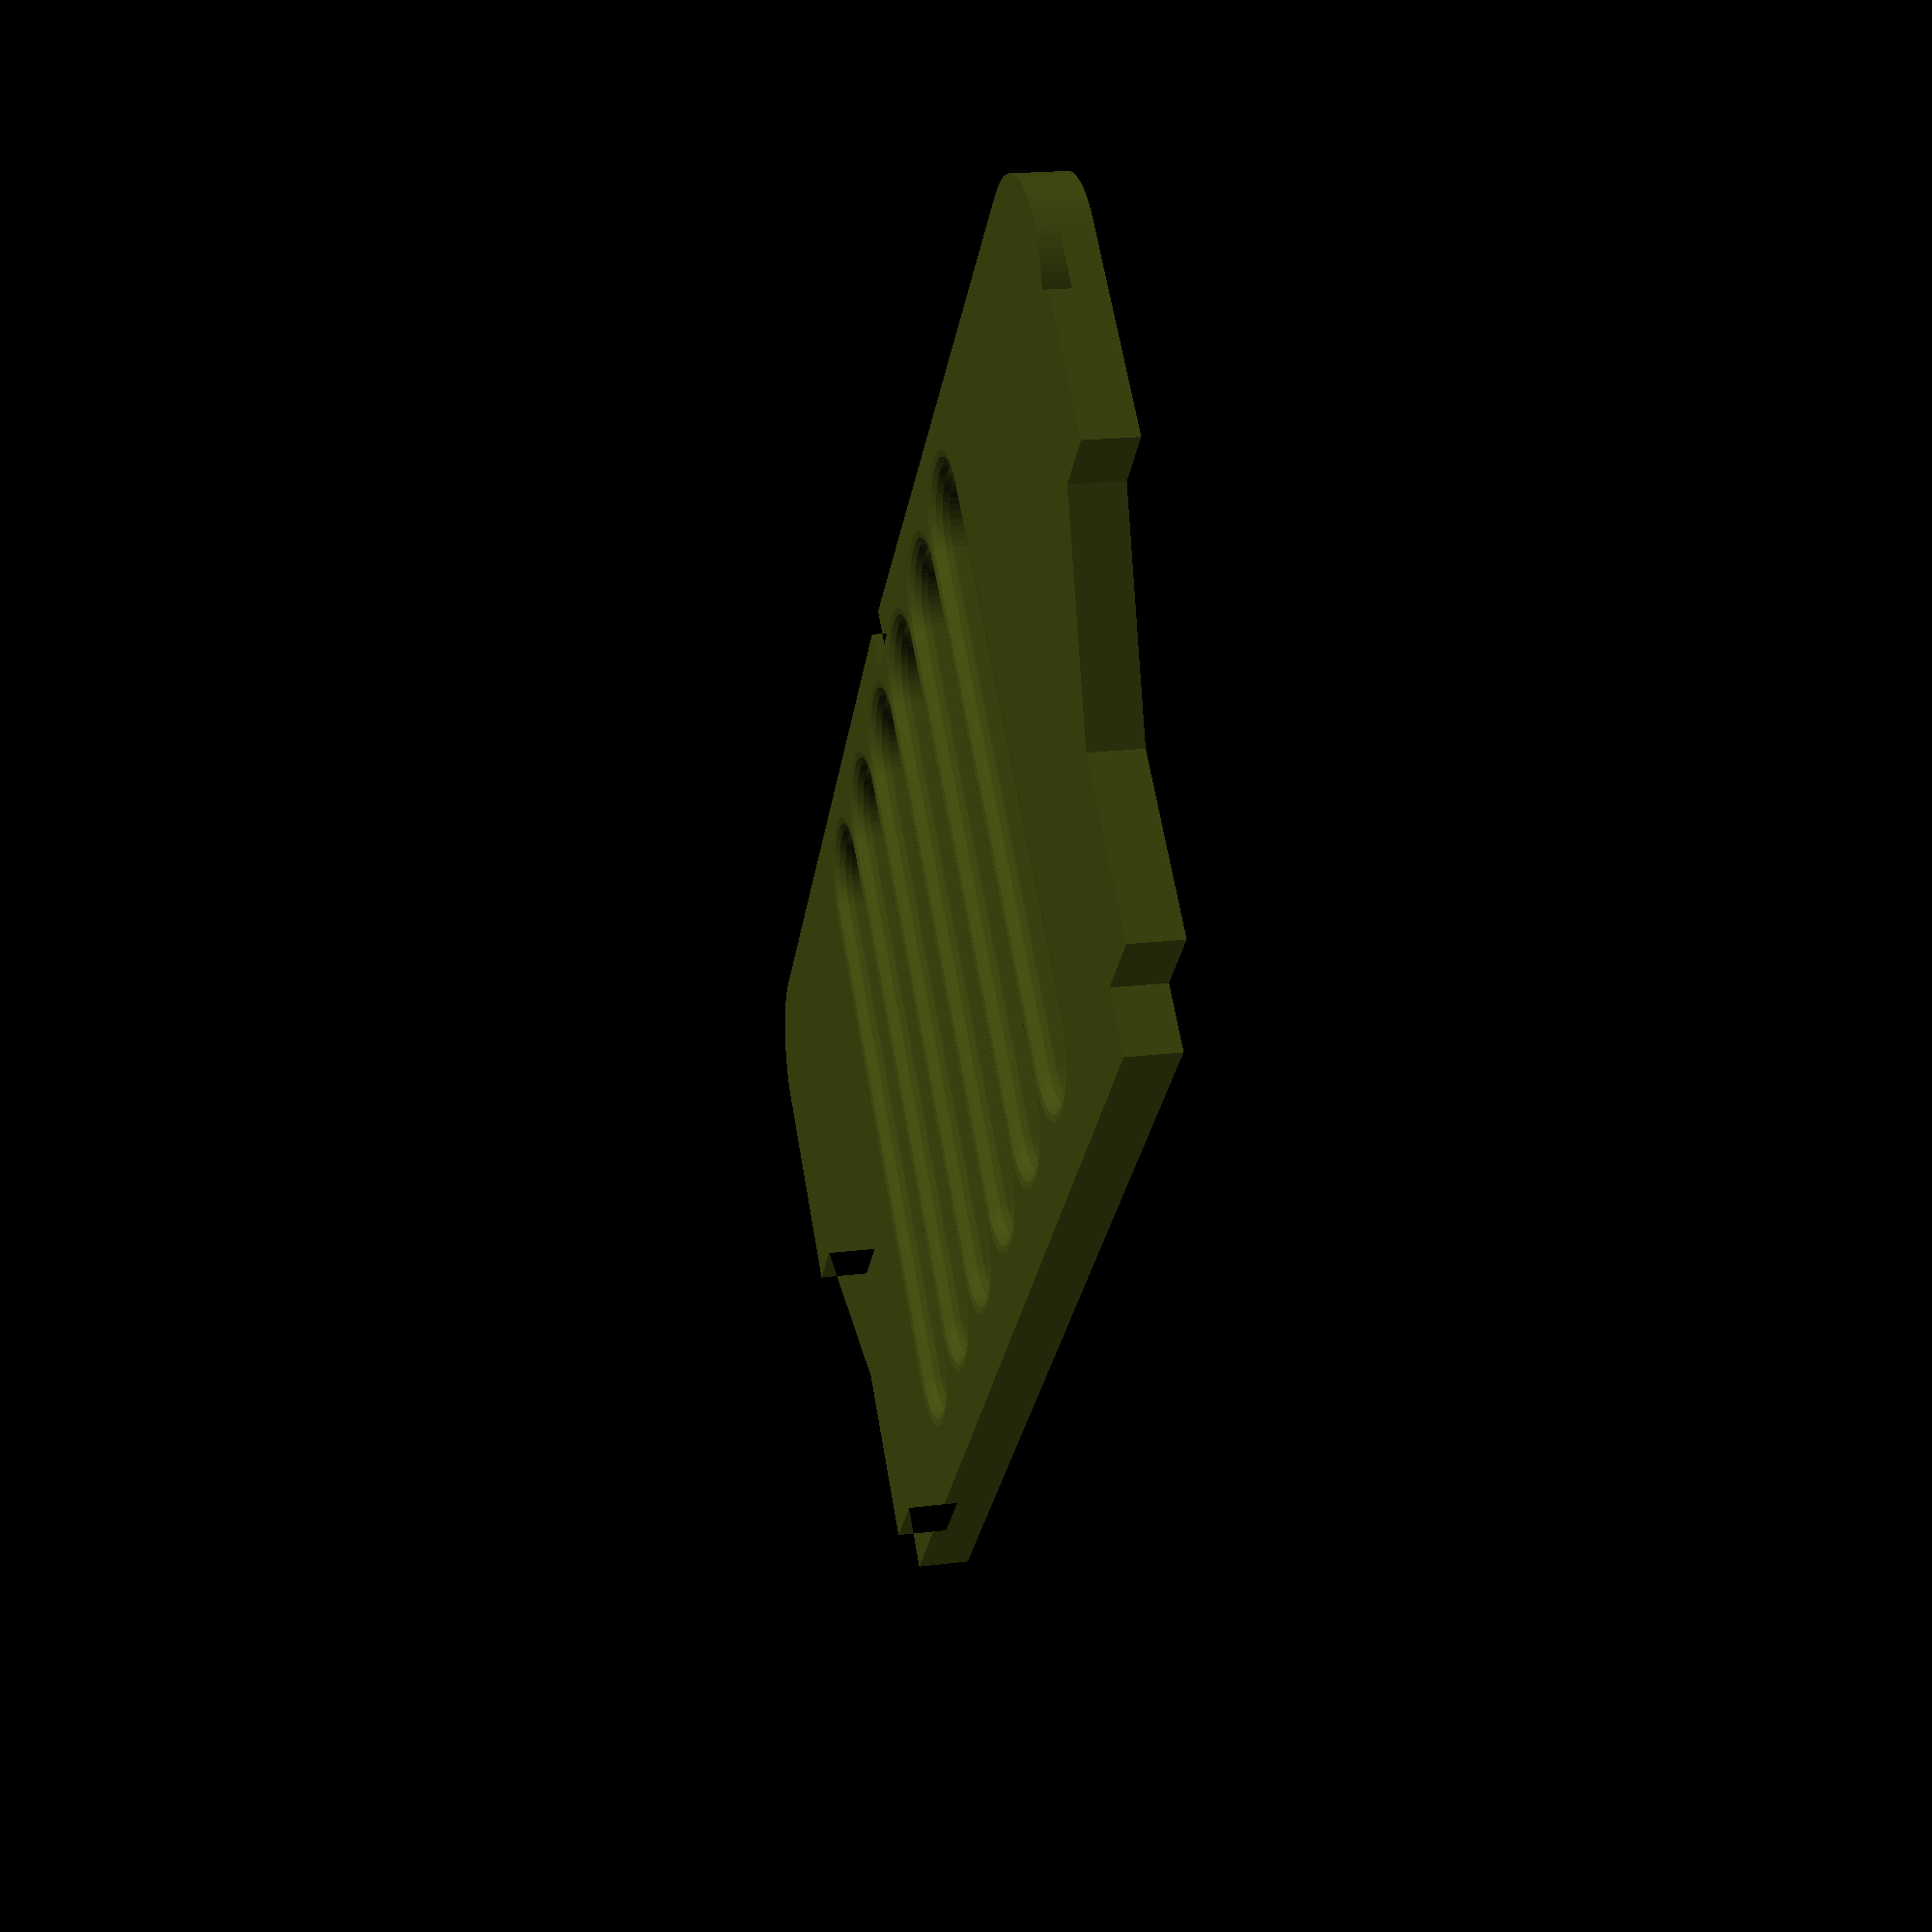
<openscad>
/*
    Isaiah Keating
    grill v2.0
*/

$fa = 0.1;
$fs = 0.4;

/*
    Tamiya hex colors
    
    #404a13     Olive Drab  XF-62
    #ff7f00     Orange      X-6
*/

module vent()
    {
    y = 6;//38mm
    x = -2;//62626262626 46mm
    hex_color = "#404a13";       
    color(hex_color)
    difference()
        {
        p0 = [6+x, 16+y+x];
        p1 = [6+x, -(16+y+x)];
        p2 = [-(6+x), -(16+y+x)];
        p3 = [-(6+x), 16+y+x];
        p4 = [6+x, 16+y+x];
        points = [p0, p1, p2, p3, p4];
        linear_extrude(height=3)                //3mm thick
        polygon(points);//first
            
        translate([0,10+y,0])
        cylinder(h=20,r=4+(x/2),center=true);
        translate([0,-(10+y),0])
        cylinder(h=20,r=4+(x/2),center=true);
        cube([8+x,20.001+(y*2),20], center = true);
        
        translate([0,10+y,12])
        cylinder(h=20,r=5+(x/2),center=true);
        translate([0,-(10+y),12])
        cylinder(h=20,r=5+(x/2),center=true);
        translate([0,0,12])
        cube([10+x,20.001+(y*2),20], center = true);
        }
        
    translate([0,0,2])
        {
        translate([0,-(10+y),0])
            {
            color(hex_color)
            rotate_extrude(angle = -180)
                {
                translate([5+(x/2), 0, 0])
                circle(r = 1);
                }
            }

        translate([0,10+y,0])
            {
            color(hex_color)
            rotate_extrude(angle = 180)
                {
                translate([5+(x/2), 0, 0])
                circle(r = 1);
                }
            }
        
        color(hex_color)
        rotate([90,0,0])
        translate([-(5+(x/2)),0,0])
        cylinder(h=(20.001+(y*2)),r=1,center=true);

        color(hex_color)
        rotate([90,0,0])
        translate([5+(x/2),0,0])
        cylinder(h=(20.001+(y*2)),r=1,center=true);
        }
    }

module vent_six()
    {
    translate([-20,0,0])
    vent();

    translate([-12,0,0])
    vent();

    translate([-4,0,0])
    vent();

    translate([4,0,0])
    vent();

    translate([12,0,0])
    vent();

    translate([20,0,0])
    vent();
    }
 
module grill_body()
    {
        hex_color = "#404a13";
        color(hex_color)
        difference()
        {
        p0  = [-1.27,22.225];
        p1  = [-42.418,21.039];
        p2  = [-42.418,15.197];//center of radius
        p3  = [-48.26,15.197];
        p4  = [-48.26,2.167];
        p5  = [-44.45,2.167];
        p6  = [-38.1,-9.271];
        p7  = [-38.1,-19.939];
        p8  = [-33.655,-19.939];
        p9  = [-33.655, -23.749];
        p10 = [33.655, -23.749];
        p11 = [33.655,-19.939];
        p12 = [38.1,-19.939];
        p13 = [38.1,-9.271];
        p14 = [44.45,2.167];
        p15 = [48.26,2.167];
        p16 = [48.26,15.197];
        p17 = [42.418,15.197];//center of radius
        p18 = [42.418,21.039];
        p19 = [1.27,22.225];
        p20 = [1.27,19.685];
        p21 = [-1.27,19.685];
        p22 = [-1.27,22.225];
        points = [p0, p1, p2, p3, p4, p5, p6, p7, p8, p9, p10, p11, p12, p13, p14, p15, p16, p17, p18, p19, p20, p21, p22];
        linear_extrude(height=3)                //3mm thick
            polygon(points);
                cube([48,40,20], center = true);
        }
        color(hex_color)
            translate([42.418,15.197])
                cylinder(3,5.842,5.842,false);
        color(hex_color)
            translate([-42.418,15.197])
                cylinder(3,5.842,5.842,false);
    }
 
hex_color = "#404a13";    
color(hex_color)
difference()
    {
    vent_six();
    translate([0,20.955])
        cube([2.540,2.540,20], center = true);
    }
grill_body();



</openscad>
<views>
elev=160.5 azim=132.7 roll=103.2 proj=p view=wireframe
</views>
